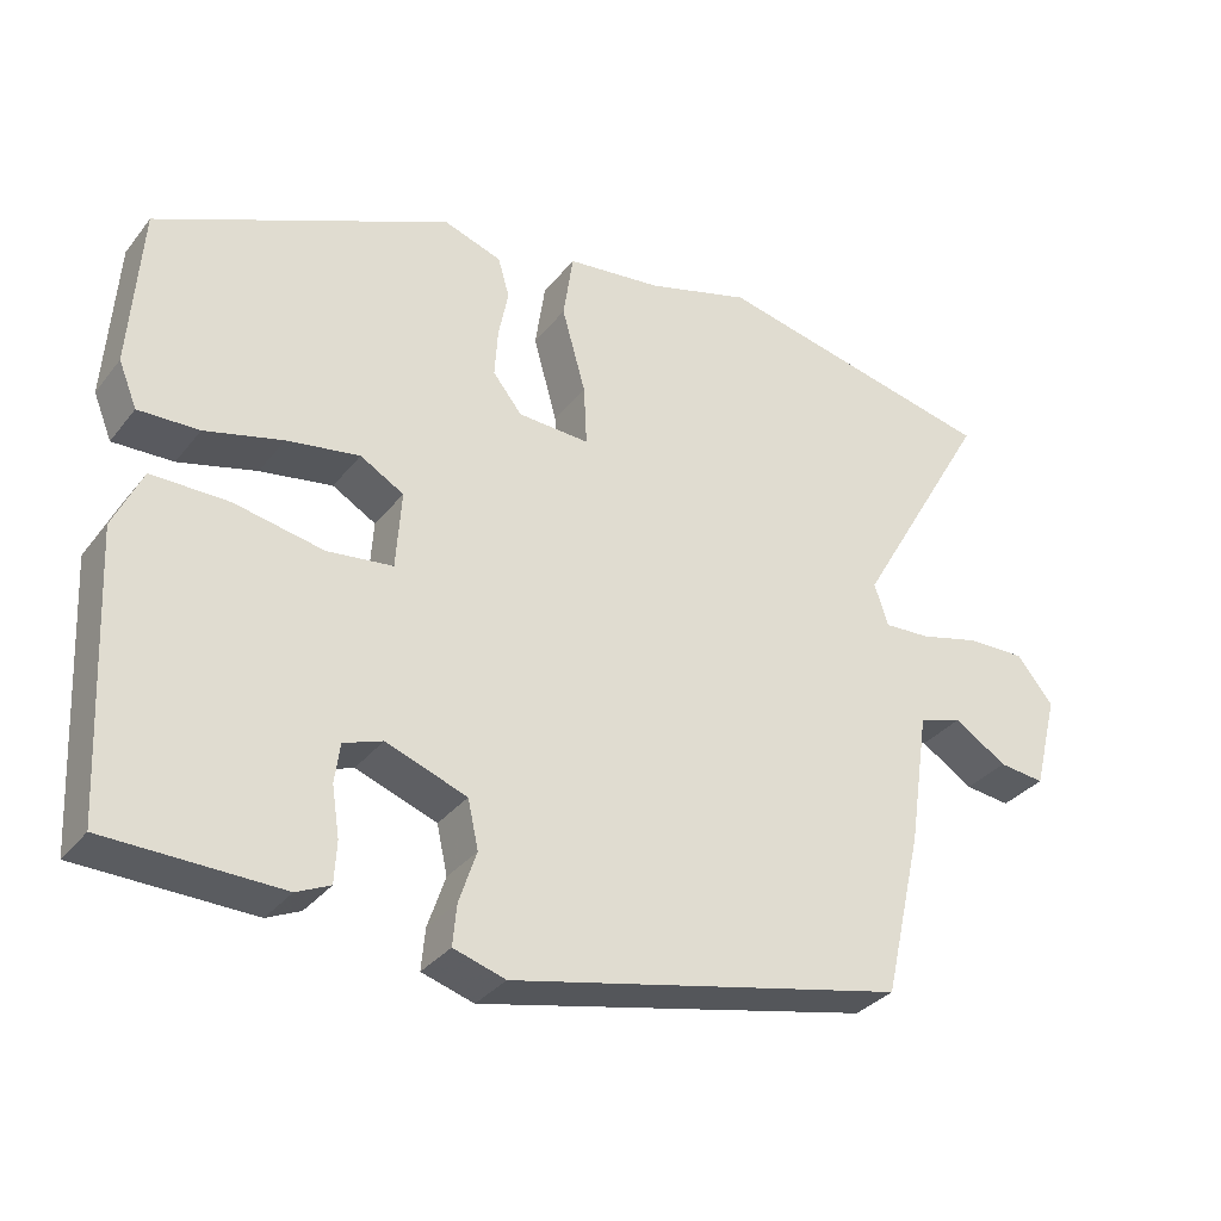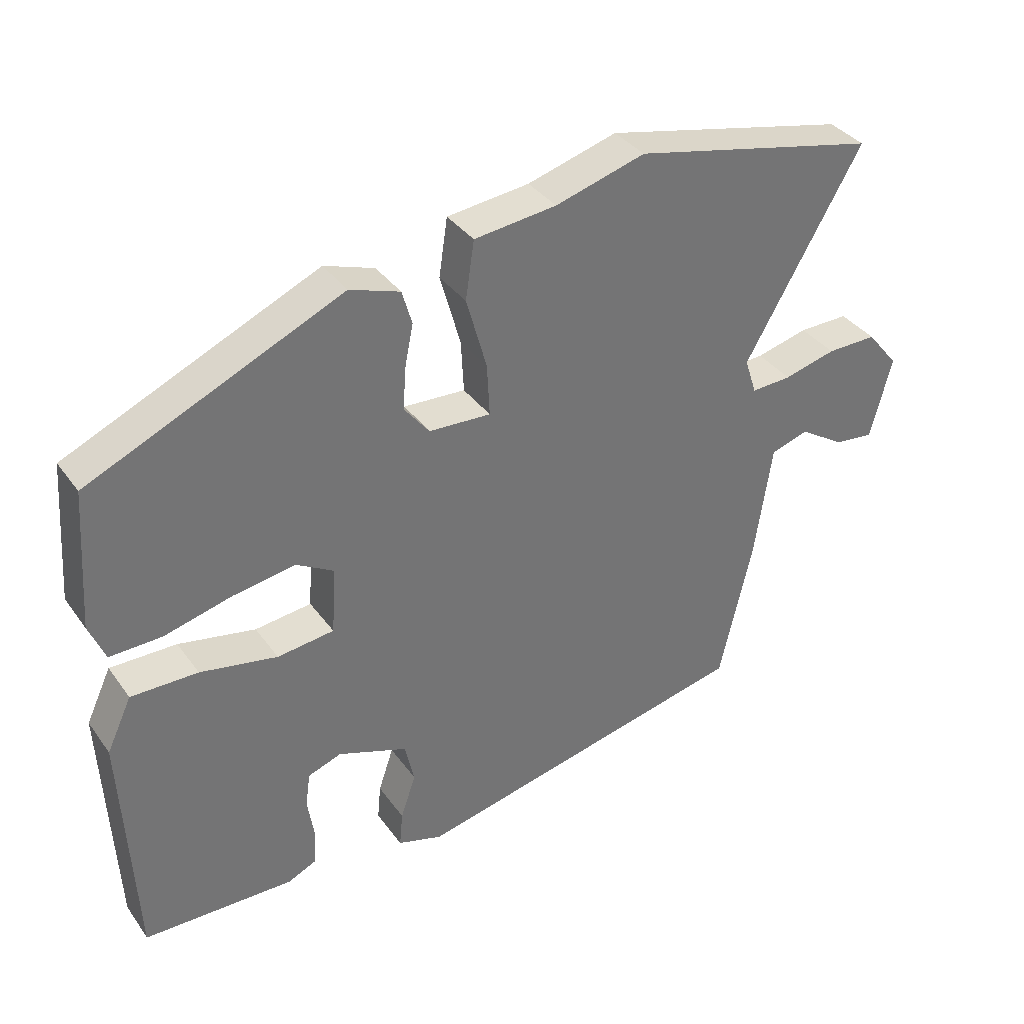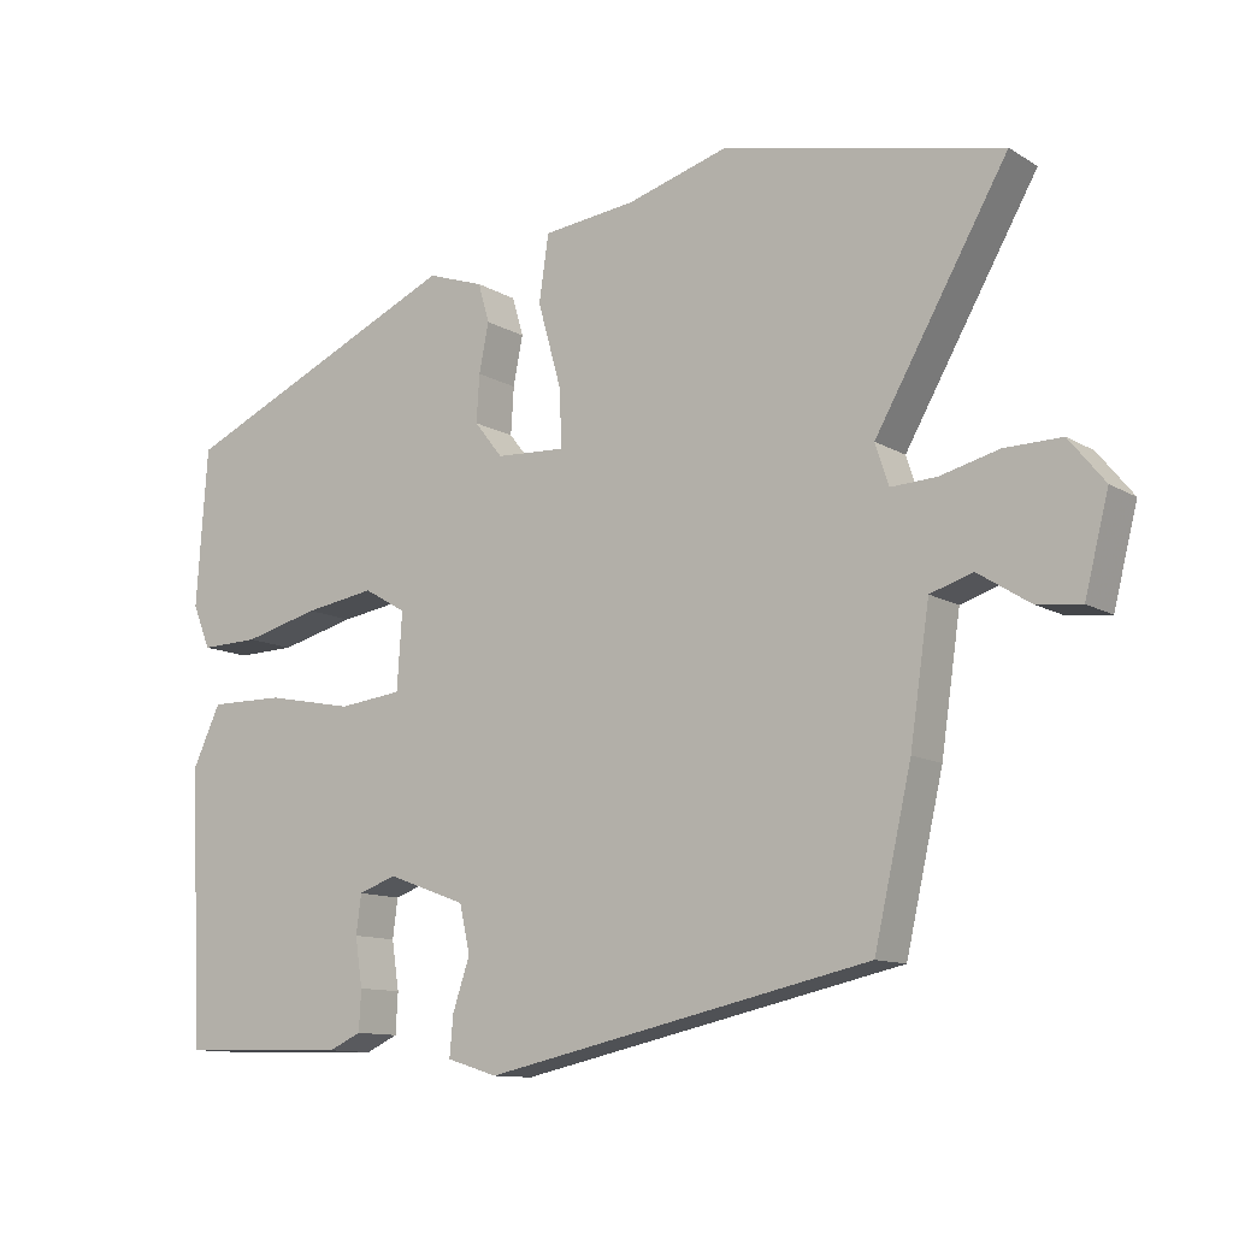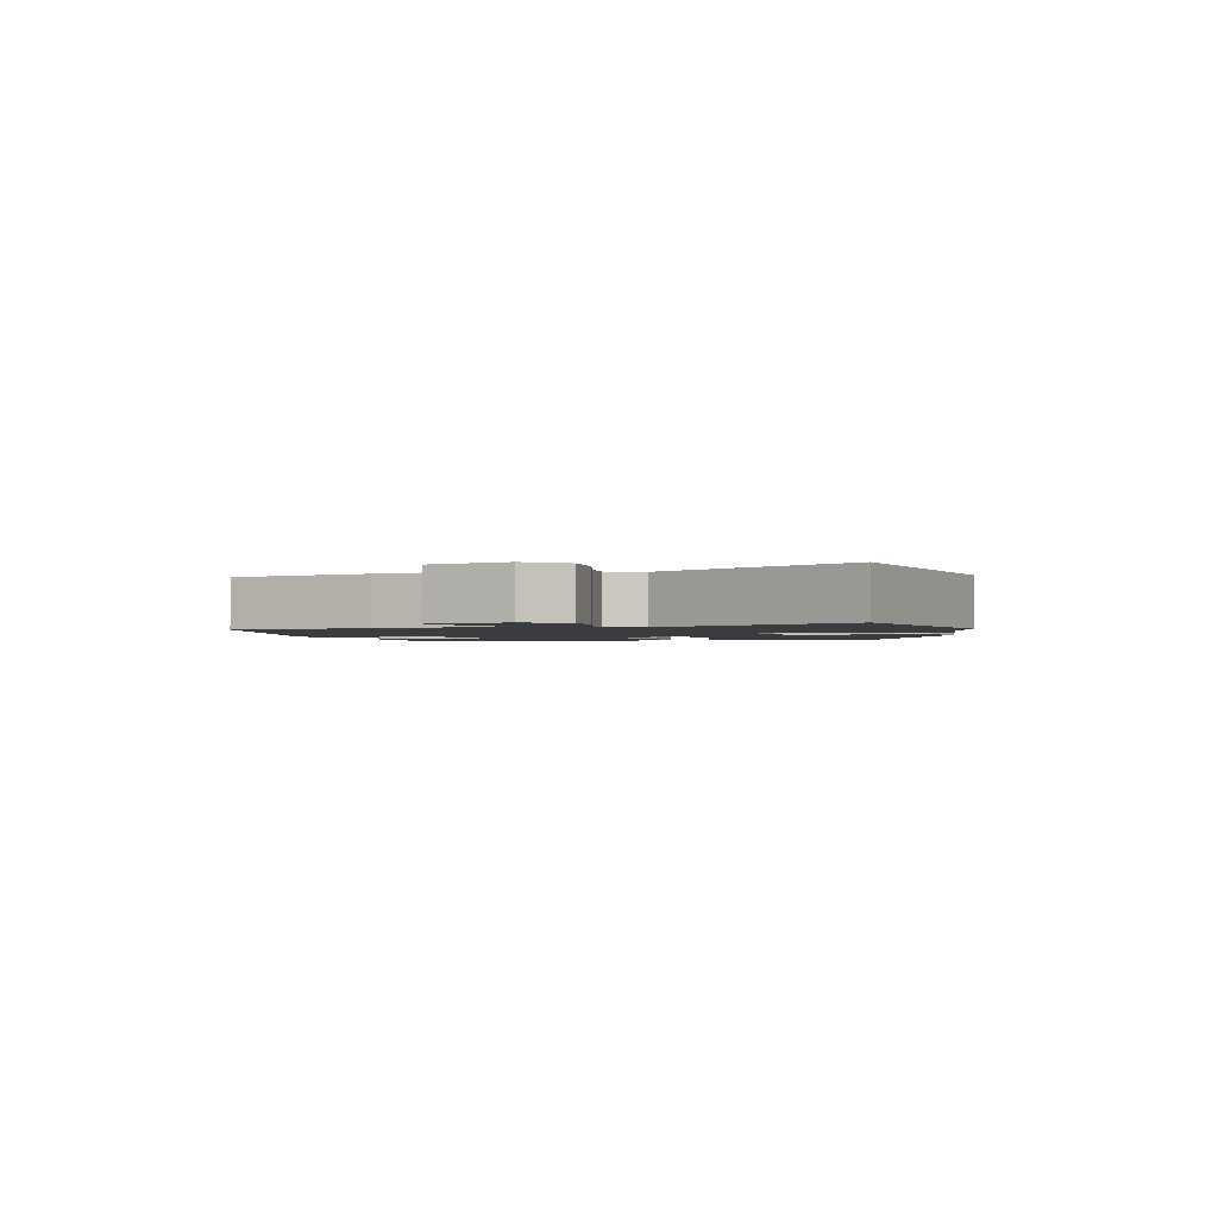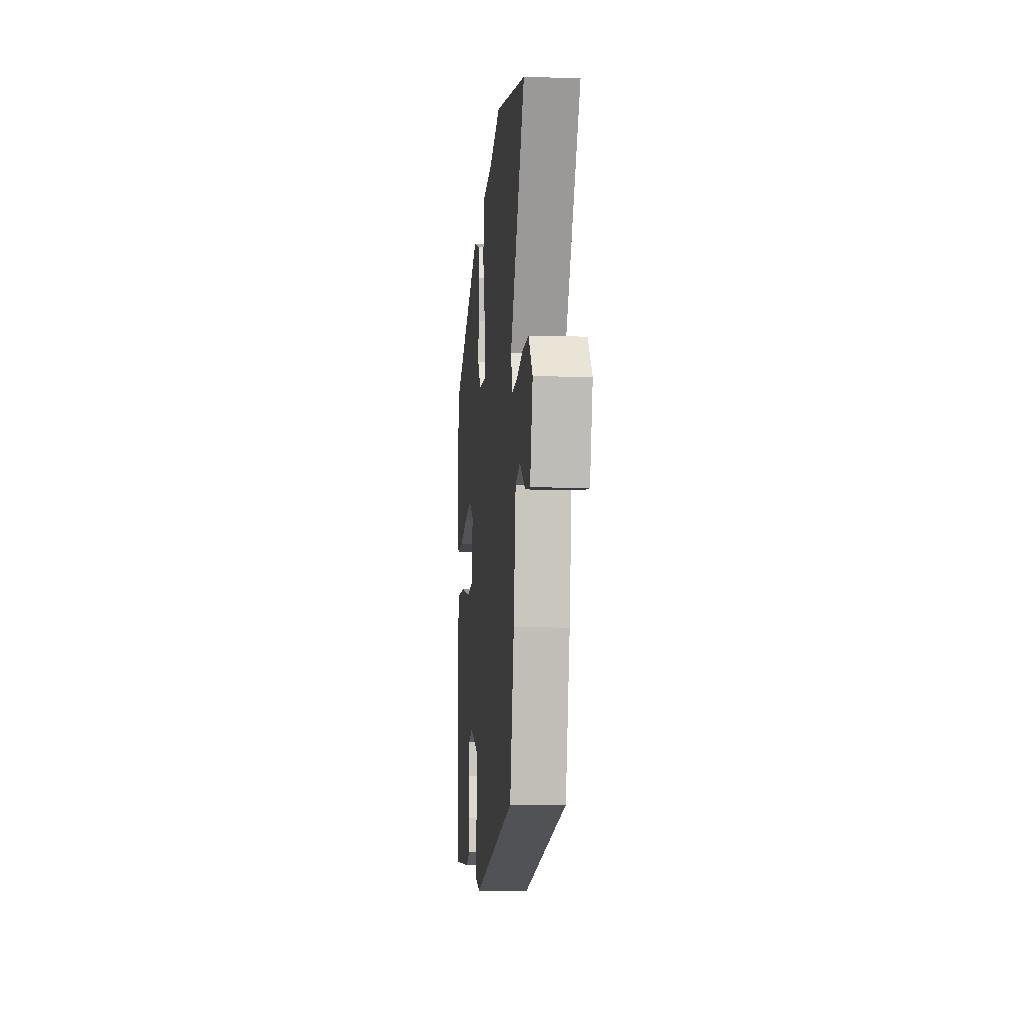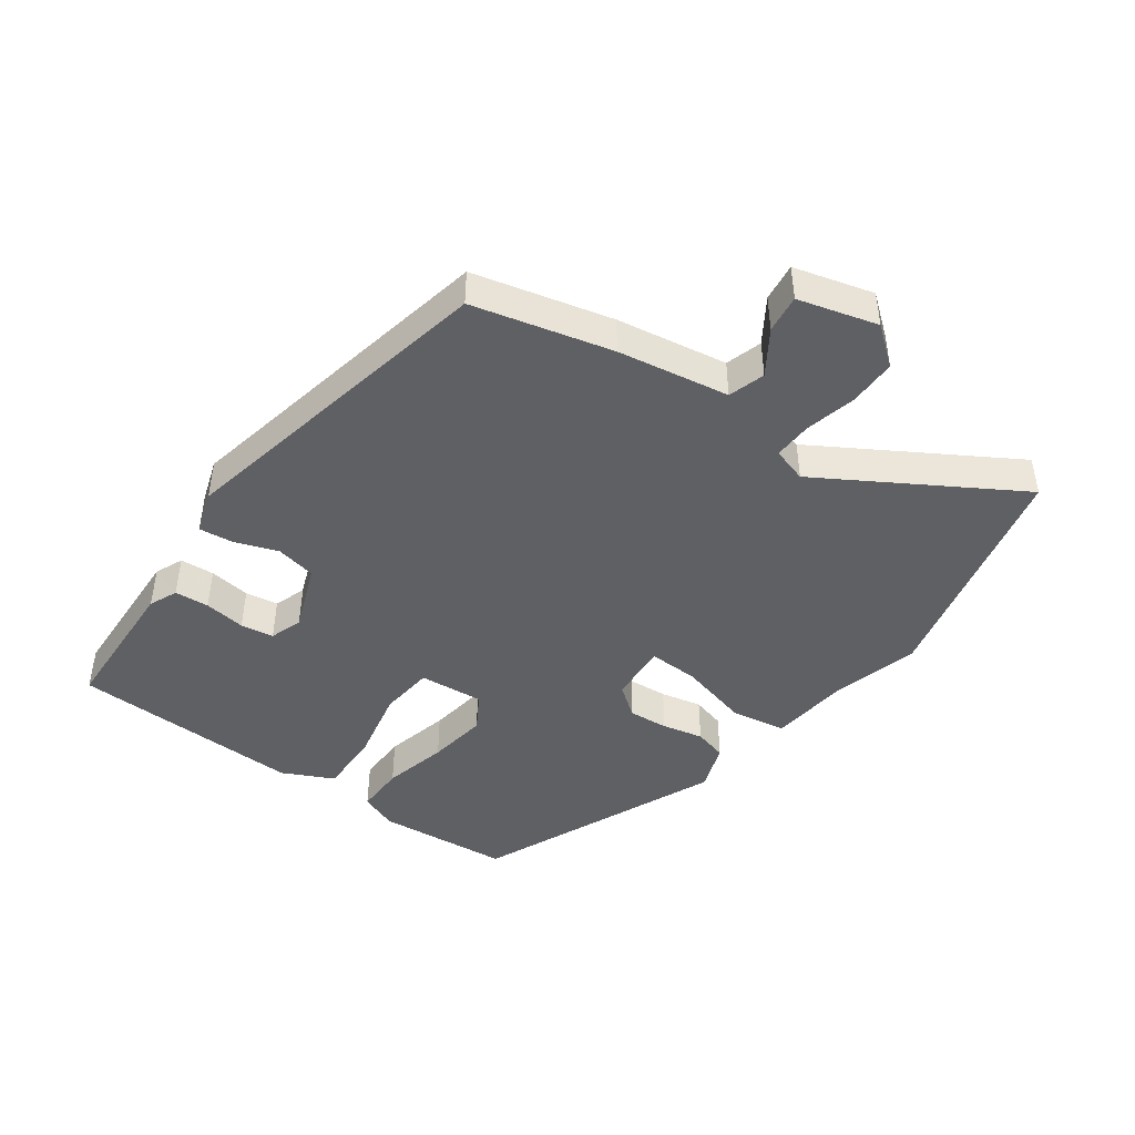
<metadata>
{"format":"obj","ext":"obj","renderer":"f3d","projection":"perspective","resolution":1024,"background":"white","views":[{"elev":-32.8,"azim":148.1,"up":"+Z"},{"elev":36.1,"azim":148.9,"up":"+Z"},{"elev":-11.4,"azim":-144.5,"up":"+Z"},{"elev":-1.7,"azim":-75.5,"up":"+Y"},{"elev":-8.6,"azim":-95.1,"up":"+Z"},{"elev":-44.5,"azim":-125.0,"up":"+Y"}]}
</metadata>
<code>
v -0.685 0.07 0.459
v -0.312 0.07 0.542
v -0.176 0.07 0.503
v -0.051 0.07 0.489
v -0.038 0.07 0.401
v -0.069 0.07 0.29
v -0.073 0.07 0.211
v 0.021 0.07 0.216
v 0.059 0.07 0.264
v 0.055 0.07 0.327
v 0.042 0.07 0.392
v 0.057 0.07 0.444
v 0.133 0.07 0.47
v 0.516 0.07 0.3
v 0.531 0.07 0.089
v 0.507 0.07 0.03
v 0.428 0.07 0.032
v 0.326 0.07 0.058
v 0.231 0.07 0.073
v 0.174 0.07 0.04
v 0.181 0.07 -0.062
v 0.267 0.07 -0.072
v 0.384 0.07 -0.049
v 0.485 0.07 -0.048
v 0.523 0.07 -0.129
v 0.505 0.07 -0.494
v 0.277 0.07 -0.5
v 0.233 0.07 -0.48
v 0.23 0.07 -0.426
v 0.24 0.07 -0.361
v 0.233 0.07 -0.309
v 0.182 0.07 -0.291
v 0.076 0.07 -0.33
v 0.062 0.07 -0.393
v 0.085 0.07 -0.461
v 0.09 0.07 -0.515
v 0.022 0.07 -0.536
v -0.496 0.07 -0.423
v -0.546 0.07 -0.205
v -0.572 0.07 -0.03
v -0.629 0.07 -0.012
v -0.698 0.07 -0.056
v -0.758 0.07 -0.063
v -0.79 0.07 0.062
v -0.742 0.07 0.121
v -0.666 0.07 0.12
v -0.587 0.07 0.1
v -0.526 0.07 0.097
v -0.508 0.07 0.152
v -0.685 0 0.459
v -0.312 0 0.542
v -0.176 0 0.503
v -0.051 0 0.489
v -0.038 0 0.401
v -0.069 0 0.29
v -0.073 0 0.211
v 0.021 0 0.216
v 0.059 0 0.264
v 0.055 0 0.327
v 0.042 0 0.392
v 0.057 0 0.444
v 0.133 0 0.47
v 0.516 0 0.3
v 0.531 0 0.089
v 0.507 0 0.03
v 0.428 0 0.032
v 0.326 0 0.058
v 0.231 0 0.073
v 0.174 0 0.04
v 0.181 0 -0.062
v 0.267 0 -0.072
v 0.384 0 -0.049
v 0.485 0 -0.048
v 0.523 0 -0.129
v 0.505 0 -0.494
v 0.277 0 -0.5
v 0.233 0 -0.48
v 0.23 0 -0.426
v 0.24 0 -0.361
v 0.233 0 -0.309
v 0.182 0 -0.291
v 0.076 0 -0.33
v 0.062 0 -0.393
v 0.085 0 -0.461
v 0.09 0 -0.515
v 0.022 0 -0.536
v -0.496 0 -0.423
v -0.546 0 -0.205
v -0.572 0 -0.03
v -0.629 0 -0.012
v -0.698 0 -0.056
v -0.758 0 -0.063
v -0.79 0 0.062
v -0.742 0 0.121
v -0.666 0 0.12
v -0.587 0 0.1
v -0.526 0 0.097
v -0.508 0 0.152
f 45 46 47
f 44 45 47
f 43 44 47
f 42 43 47
f 41 42 47
f 40 41 47 48
f 39 40 48
f 38 39 48
f 37 38 48
f 36 37 48
f 35 36 48
f 34 35 48
f 33 34 48 49
f 28 29 30
f 27 28 30
f 26 27 30
f 25 26 30
f 24 25 30
f 23 24 30
f 22 23 30 31
f 21 22 31 32
f 16 17 18
f 15 16 18
f 14 15 18
f 13 14 18
f 12 13 18
f 11 12 18
f 10 11 18
f 9 10 18 19
f 8 9 19 20
f 3 4 5 6
f 3 6 7
f 2 3 7
f 1 2 7
f 49 1 7
f 32 33 49
f 21 32 49
f 20 21 49
f 8 20 49
f 7 8 49
f 96 95 94
f 96 94 93
f 96 93 92
f 96 92 91
f 96 91 90
f 97 96 90 89
f 97 89 88
f 97 88 87
f 97 87 86
f 97 86 85
f 97 85 84
f 97 84 83
f 98 97 83 82
f 79 78 77
f 79 77 76
f 79 76 75
f 79 75 74
f 79 74 73
f 79 73 72
f 80 79 72 71
f 81 80 71 70
f 67 66 65
f 67 65 64
f 67 64 63
f 67 63 62
f 67 62 61
f 67 61 60
f 67 60 59
f 68 67 59 58
f 69 68 58 57
f 55 54 53 52
f 56 55 52
f 56 52 51
f 56 51 50
f 56 50 98
f 98 82 81
f 98 81 70
f 98 70 69
f 98 69 57
f 98 57 56
f 1 50 51 2
f 2 51 52 3
f 3 52 53 4
f 4 53 54 5
f 5 54 55 6
f 6 55 56 7
f 7 56 57 8
f 8 57 58 9
f 9 58 59 10
f 10 59 60 11
f 11 60 61 12
f 12 61 62 13
f 13 62 63 14
f 14 63 64 15
f 15 64 65 16
f 16 65 66 17
f 17 66 67 18
f 18 67 68 19
f 19 68 69 20
f 20 69 70 21
f 21 70 71 22
f 22 71 72 23
f 23 72 73 24
f 24 73 74 25
f 25 74 75 26
f 26 75 76 27
f 27 76 77 28
f 28 77 78 29
f 29 78 79 30
f 30 79 80 31
f 31 80 81 32
f 32 81 82 33
f 33 82 83 34
f 34 83 84 35
f 35 84 85 36
f 36 85 86 37
f 37 86 87 38
f 38 87 88 39
f 39 88 89 40
f 40 89 90 41
f 41 90 91 42
f 42 91 92 43
f 43 92 93 44
f 44 93 94 45
f 45 94 95 46
f 46 95 96 47
f 47 96 97 48
f 48 97 98 49
f 49 98 50 1

</code>
